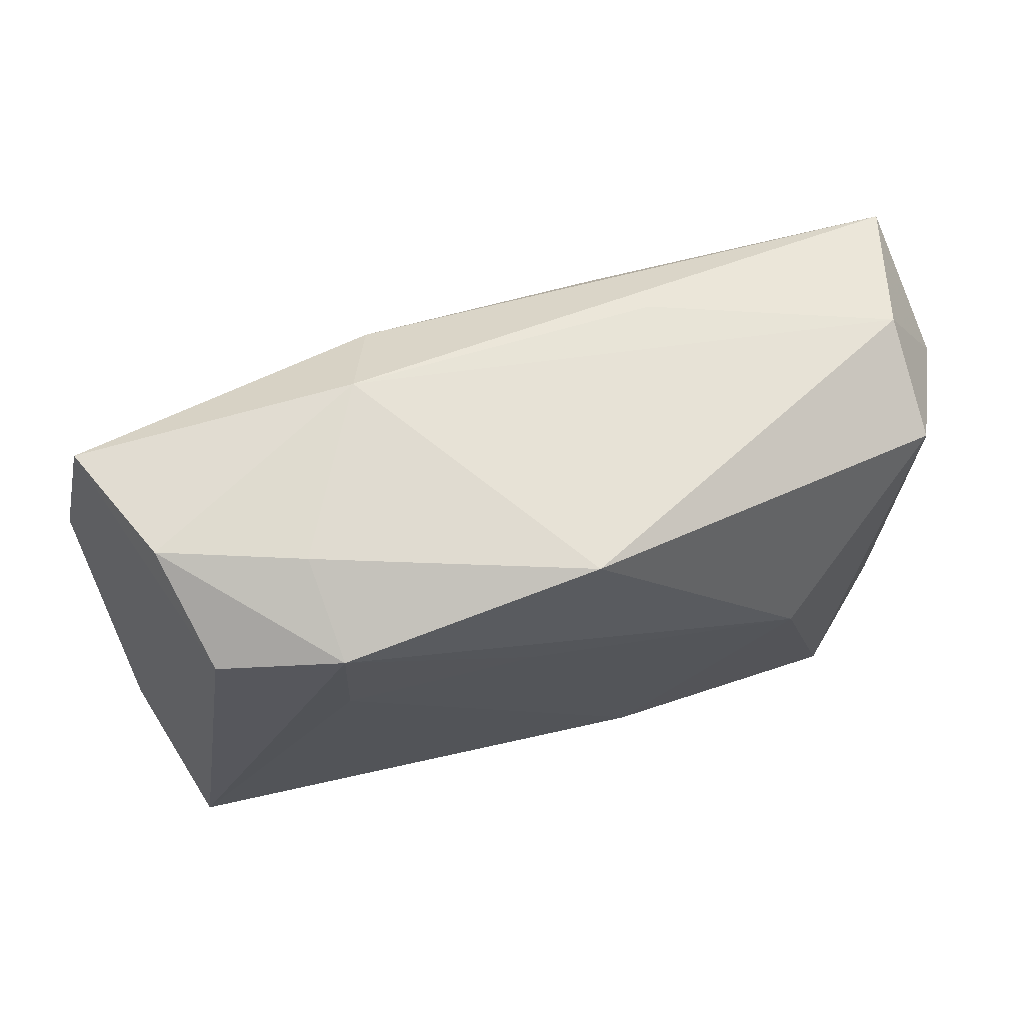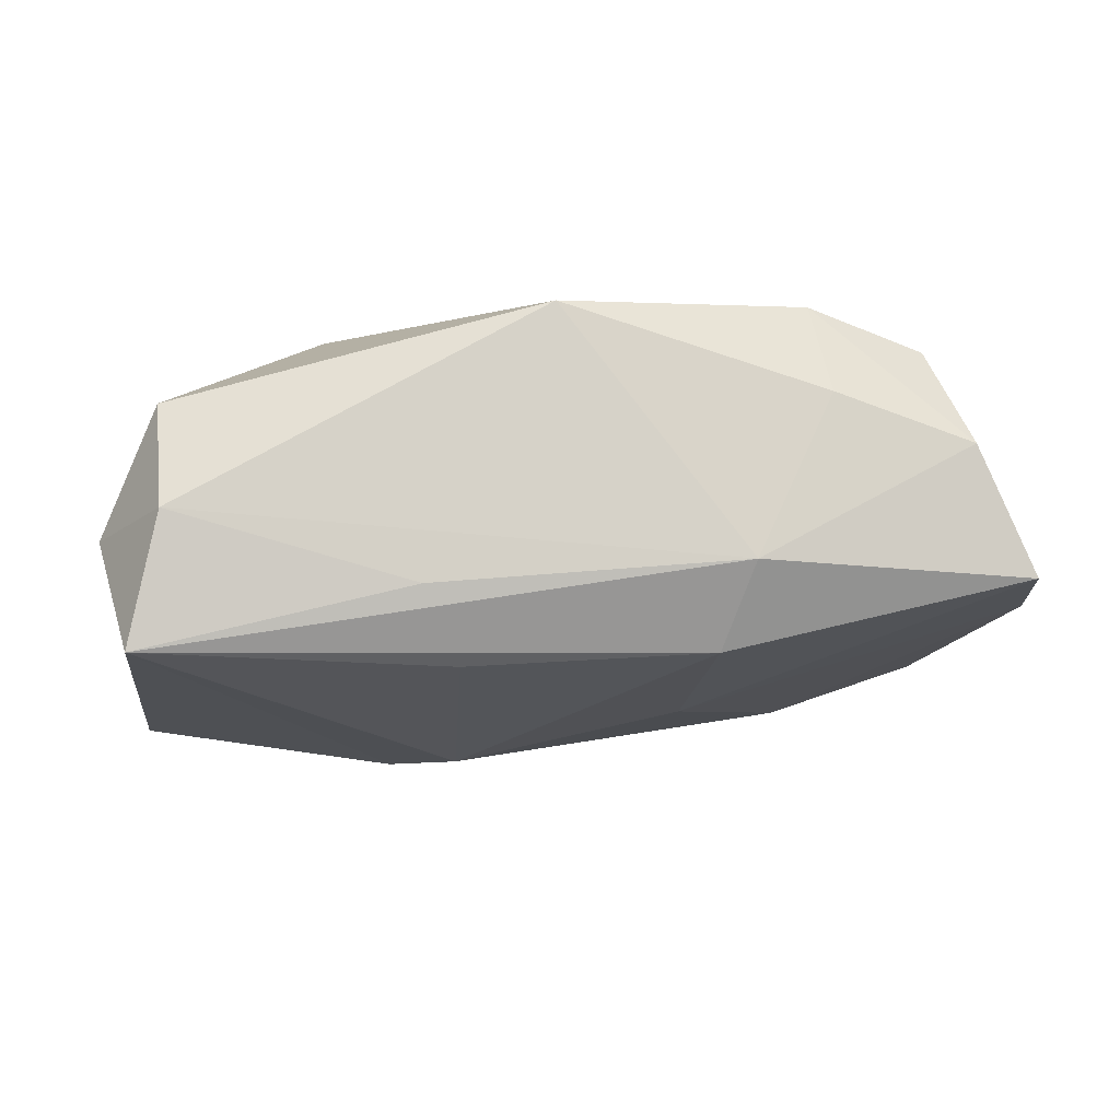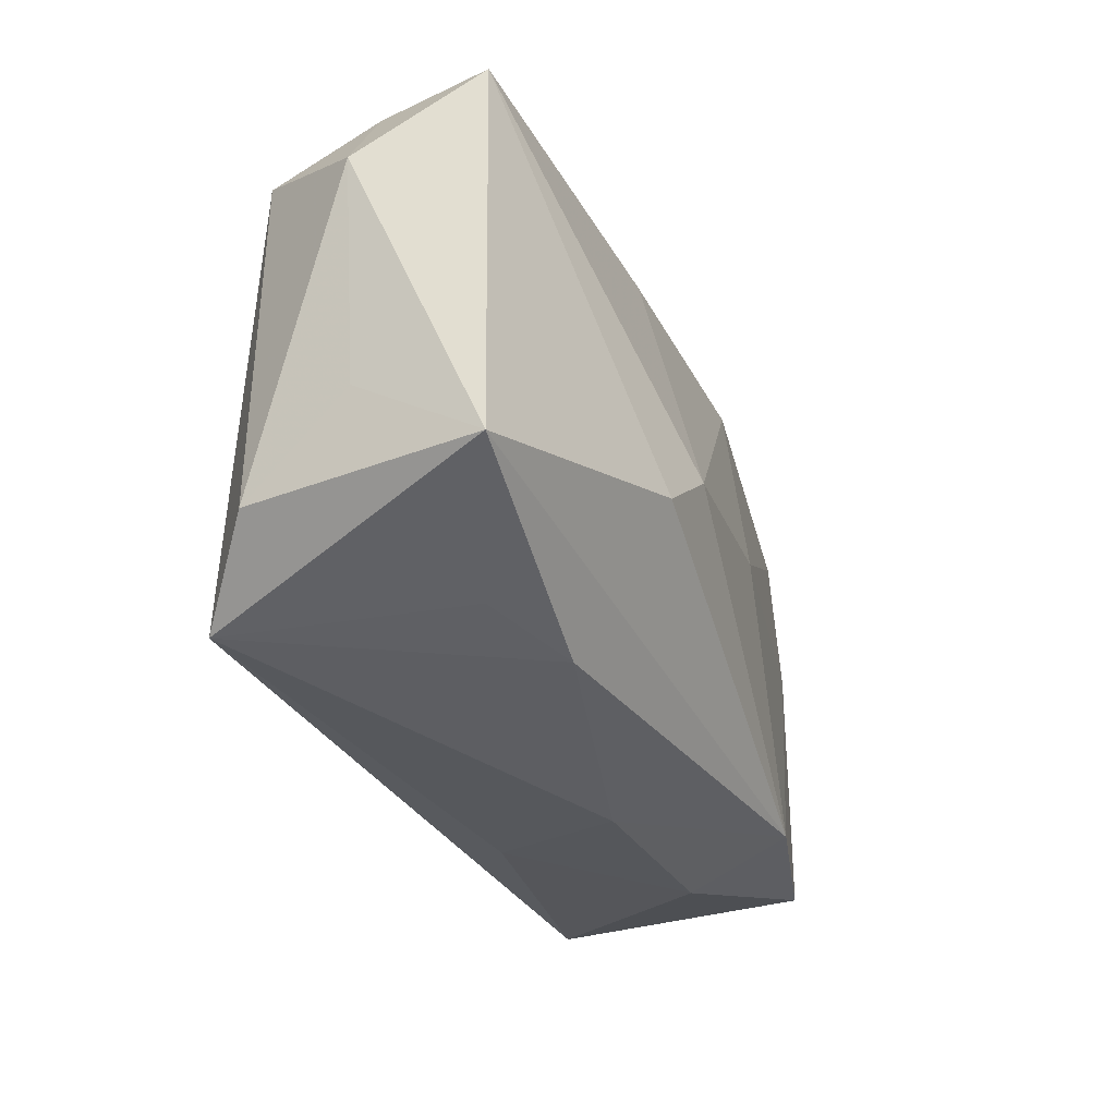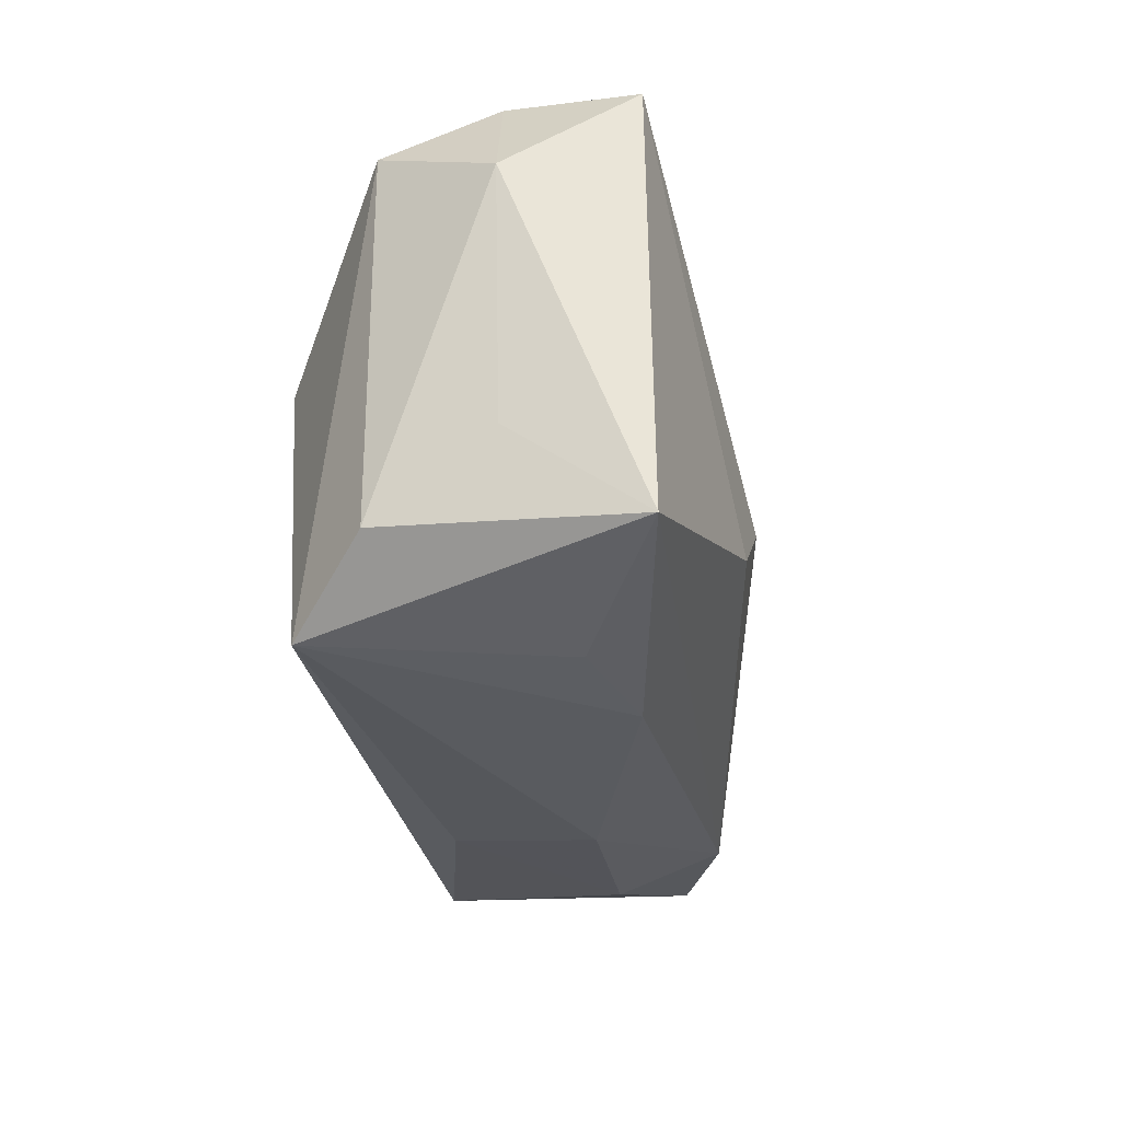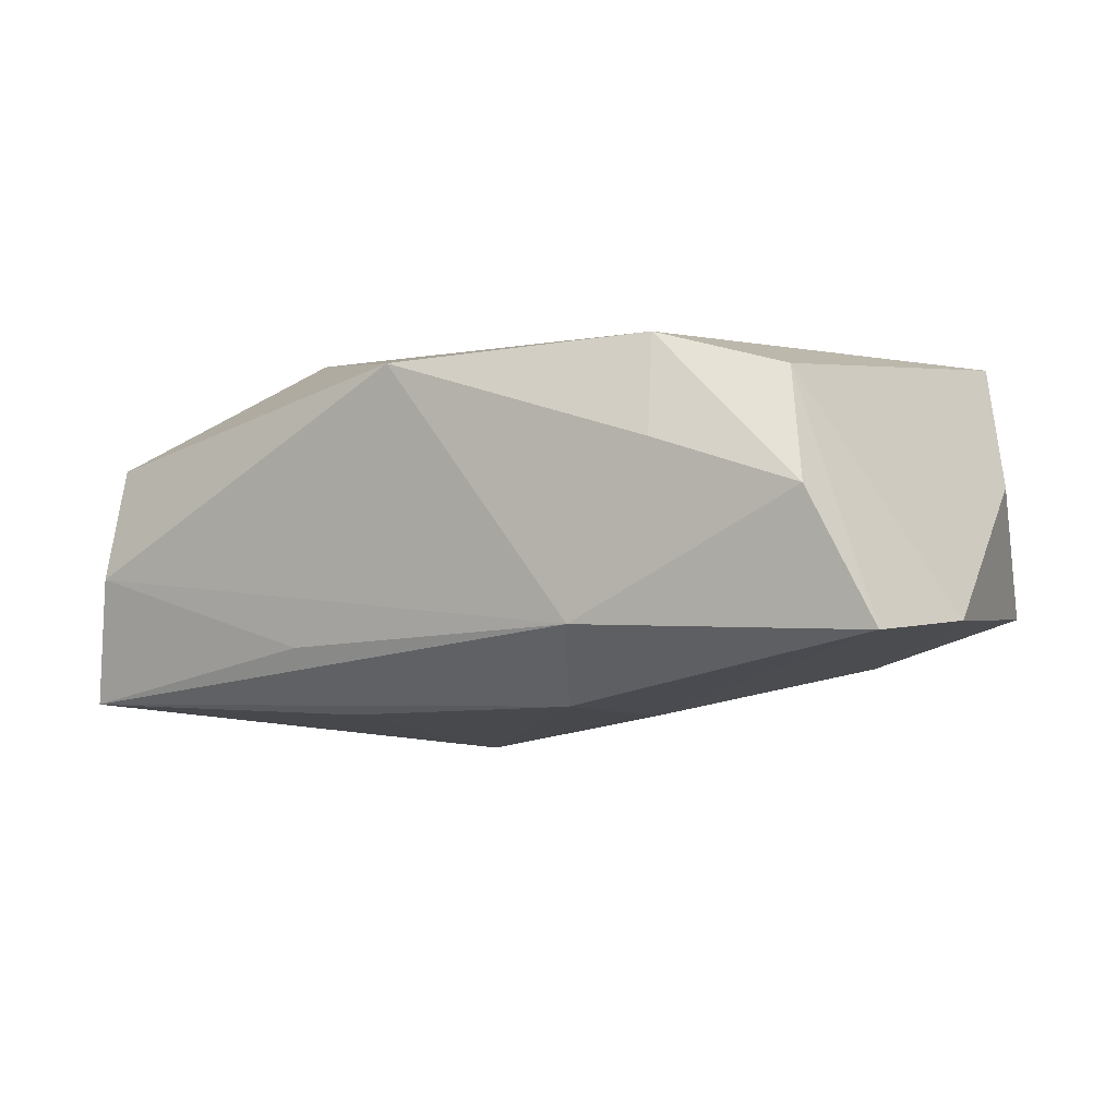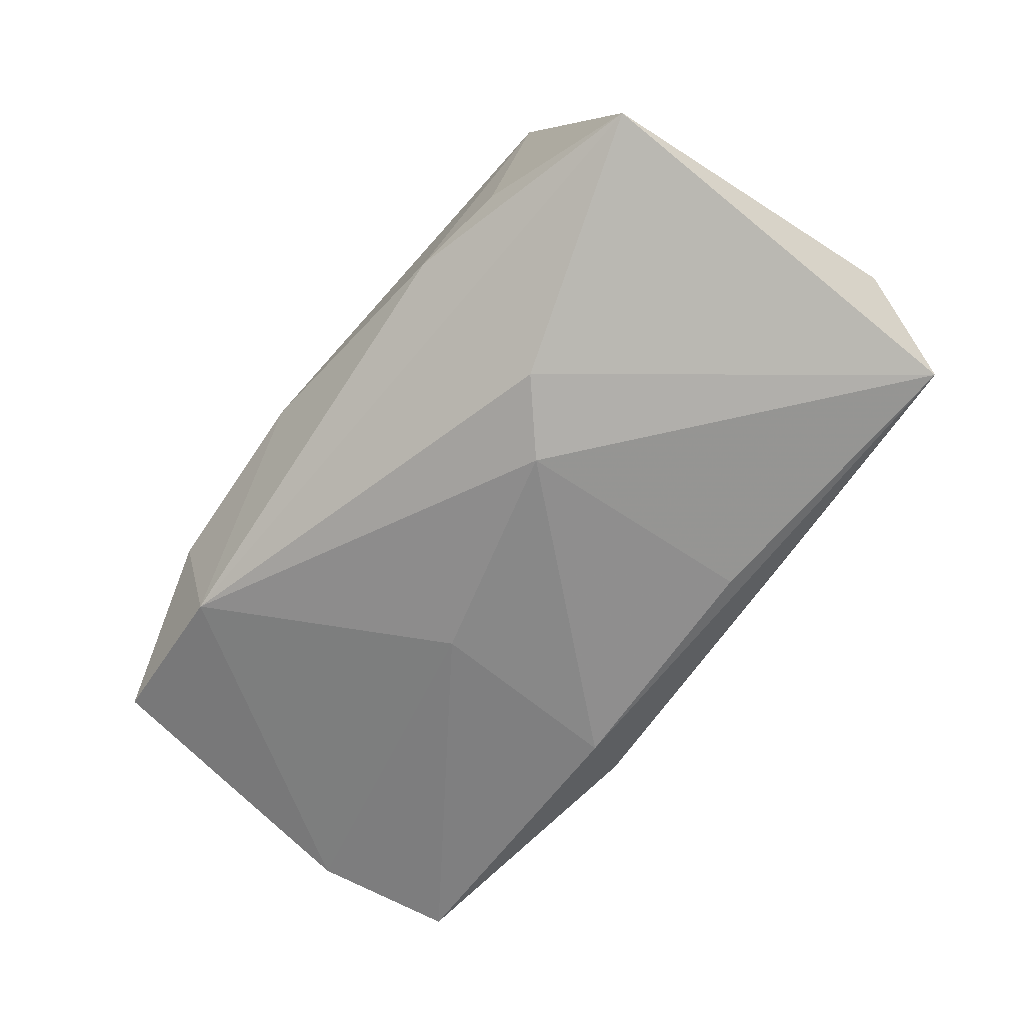
<metadata>
{"format":"obj","ext":"obj","renderer":"f3d","projection":"perspective","resolution":1024,"background":"white","views":[{"elev":68.1,"azim":-13.2,"up":"+Y"},{"elev":-13.6,"azim":171.9,"up":"+Z"},{"elev":-36.7,"azim":117.6,"up":"+Y"},{"elev":-29.4,"azim":100.5,"up":"+Y"},{"elev":-0.1,"azim":-153.4,"up":"+Z"},{"elev":-74.5,"azim":50.4,"up":"+Z"}]}
</metadata>
<code>
v 0.04017 0.01148 -0.004176
v -0.01987 0.02055 0.01679
v -0.00728 -0.02473 -0.003548
v -0.02024 0.009922 0.01687
v 0.03676 -0.01865 -0.01552
v 0.01422 -0.02358 -0.01088
v -0.03369 0.02315 0.004267
v -0.03972 -0.01798 -0.007231
v 0.009869 0.0179 -0.01534
v 0.02857 -0.02232 0.01337
v -0.02554 -0.01938 -0.01217
v 0.03723 -0.01017 -0.004022
v -0.03925 0.02141 -0.007024
v -0.01181 0.00124 -0.01578
v 0.02148 0.004778 0.01688
v -0.01032 0.01044 0.01688
v -0.02103 0.0239 0.008119
v -0.0249 -0.02308 -0.002805
v 0.03554 0.01717 0.006575
v -0.04071 -0.01019 0.004787
v 0.00806 -0.004843 -0.01993
v 0.0371 0.01927 -0.01514
v 0.00635 -0.01673 0.01677
v 0.01341 0.02229 -0.009336
v 0.01384 -0.01033 -0.01953
v 0.03548 -0.01687 0.006459
v 0.03481 0.02132 -0.003489
v -0.003365 0.0108 0.01688
v -0.04227 0.008905 -0.006593
v -0.0126 -0.0216 0.01024
v -0.03084 0.01809 0.01397
v -0.01406 0.02439 -0.006844
v 0.0229 -0.02245 -0.007869
v -0.03677 -0.01802 0.01603
v 0.002795 0.02439 0.01483
v -0.01183 0.0194 -0.01385
f 22 1 5
f 25 11 21
f 5 11 25
f 21 22 25
f 25 22 5
f 3 11 6
f 6 11 5
f 18 11 3
f 29 11 8
f 8 18 34
f 11 18 8
f 23 4 34
f 30 18 3
f 34 18 30
f 21 11 14
f 14 36 21
f 14 11 29
f 21 36 9
f 9 22 21
f 36 22 9
f 29 8 20
f 20 8 34
f 3 6 10
f 10 23 34
f 10 30 3
f 34 30 10
f 15 23 10
f 10 19 15
f 27 22 24
f 1 22 27
f 27 19 1
f 13 14 29
f 36 14 13
f 33 6 5
f 5 10 33
f 33 10 6
f 26 10 5
f 1 19 26
f 19 10 26
f 36 13 32
f 24 22 32
f 32 22 36
f 32 27 24
f 5 1 12
f 12 26 5
f 1 26 12
f 19 27 35
f 27 32 35
f 15 19 35
f 2 28 15
f 15 35 2
f 34 4 2
f 7 32 13
f 16 2 4
f 28 2 16
f 15 28 16
f 16 23 15
f 4 23 16
f 34 2 31
f 2 7 31
f 29 20 31
f 31 20 34
f 31 13 29
f 31 7 13
f 17 35 32
f 32 7 17
f 17 2 35
f 17 7 2

</code>
